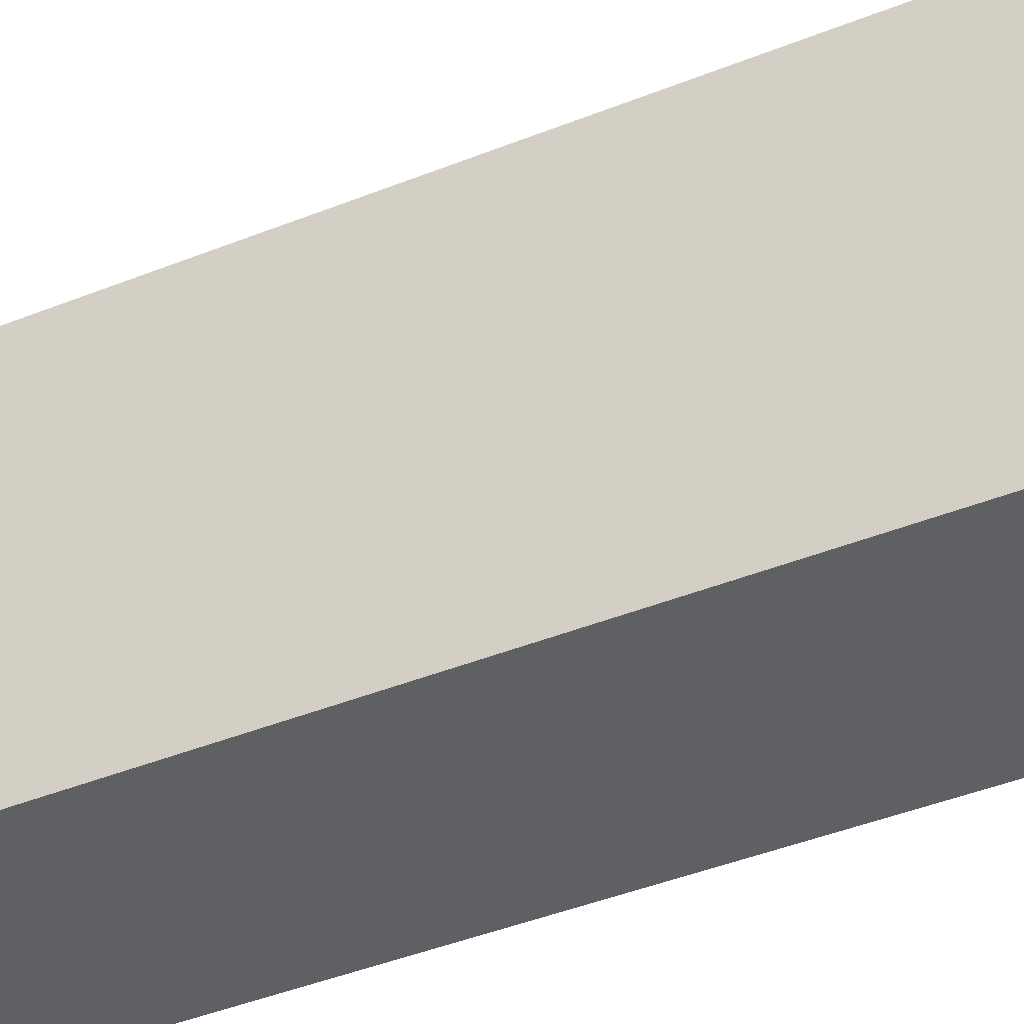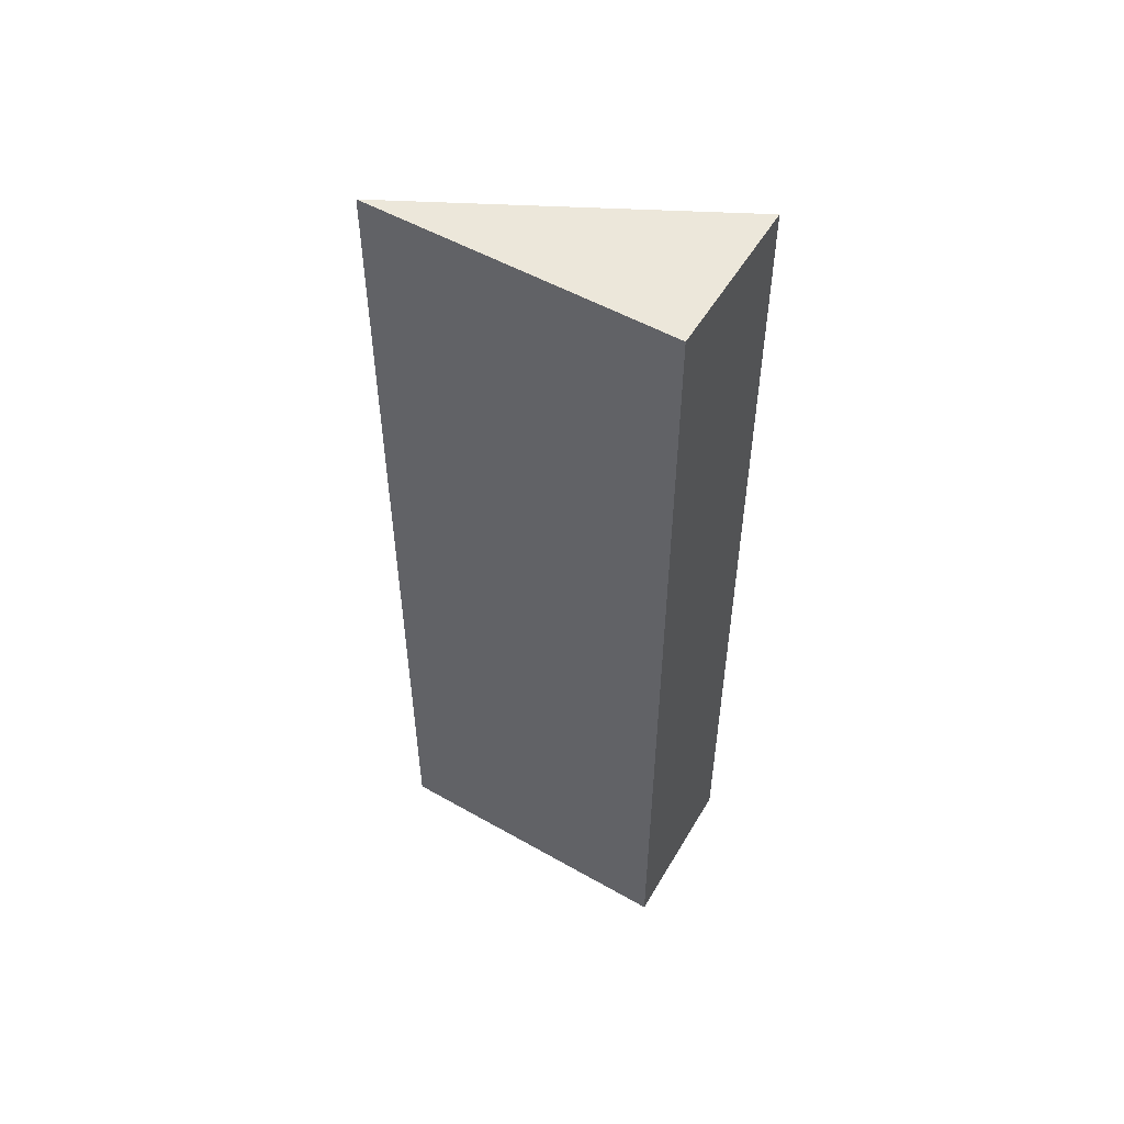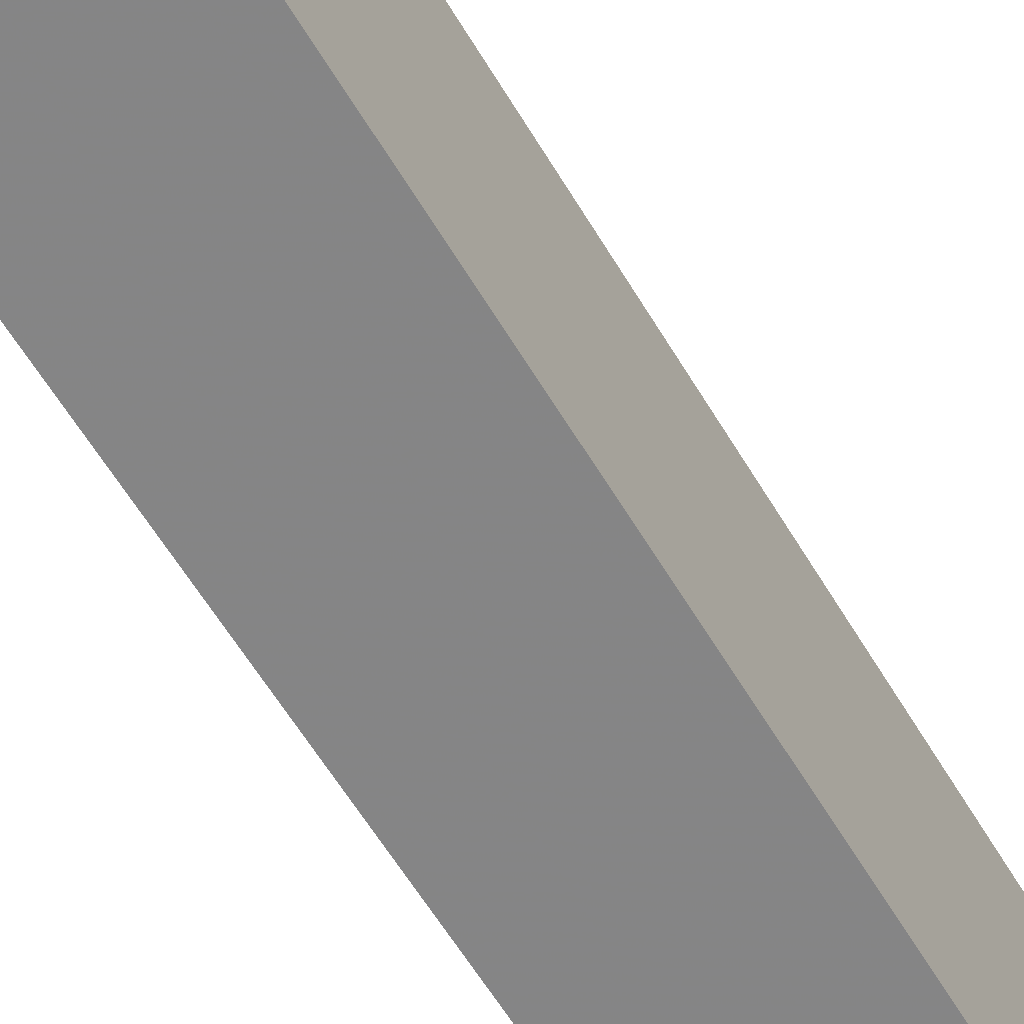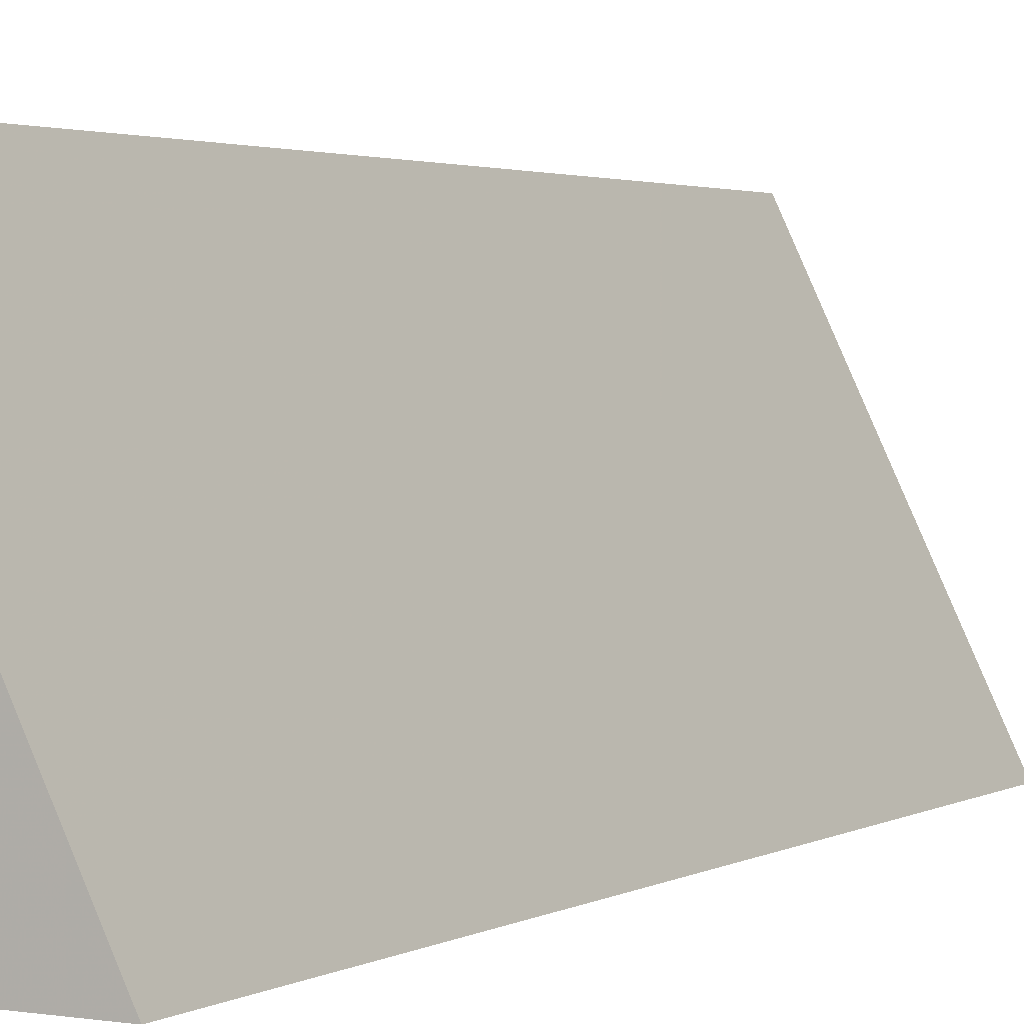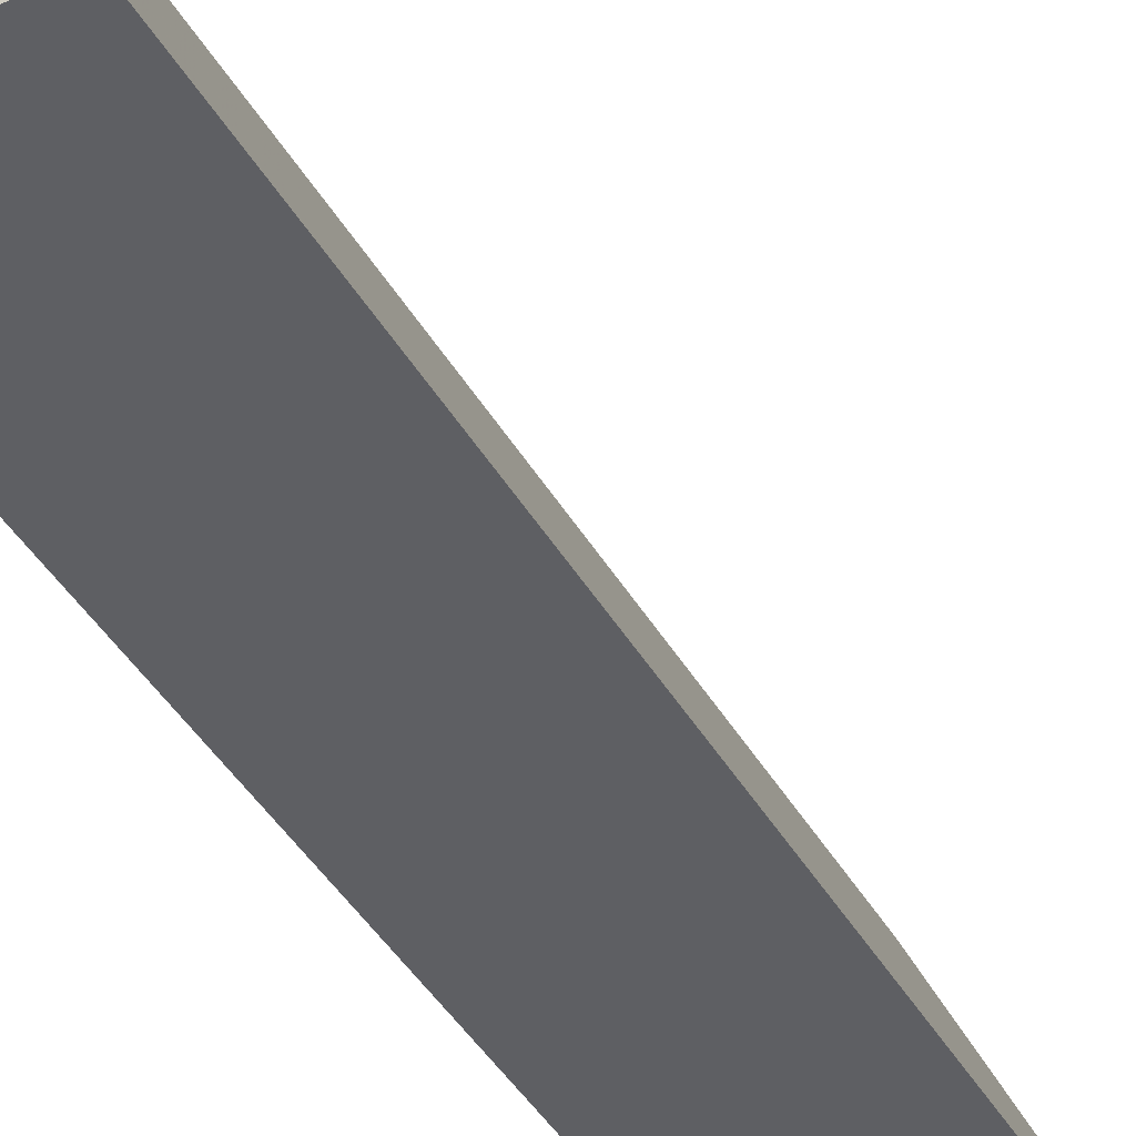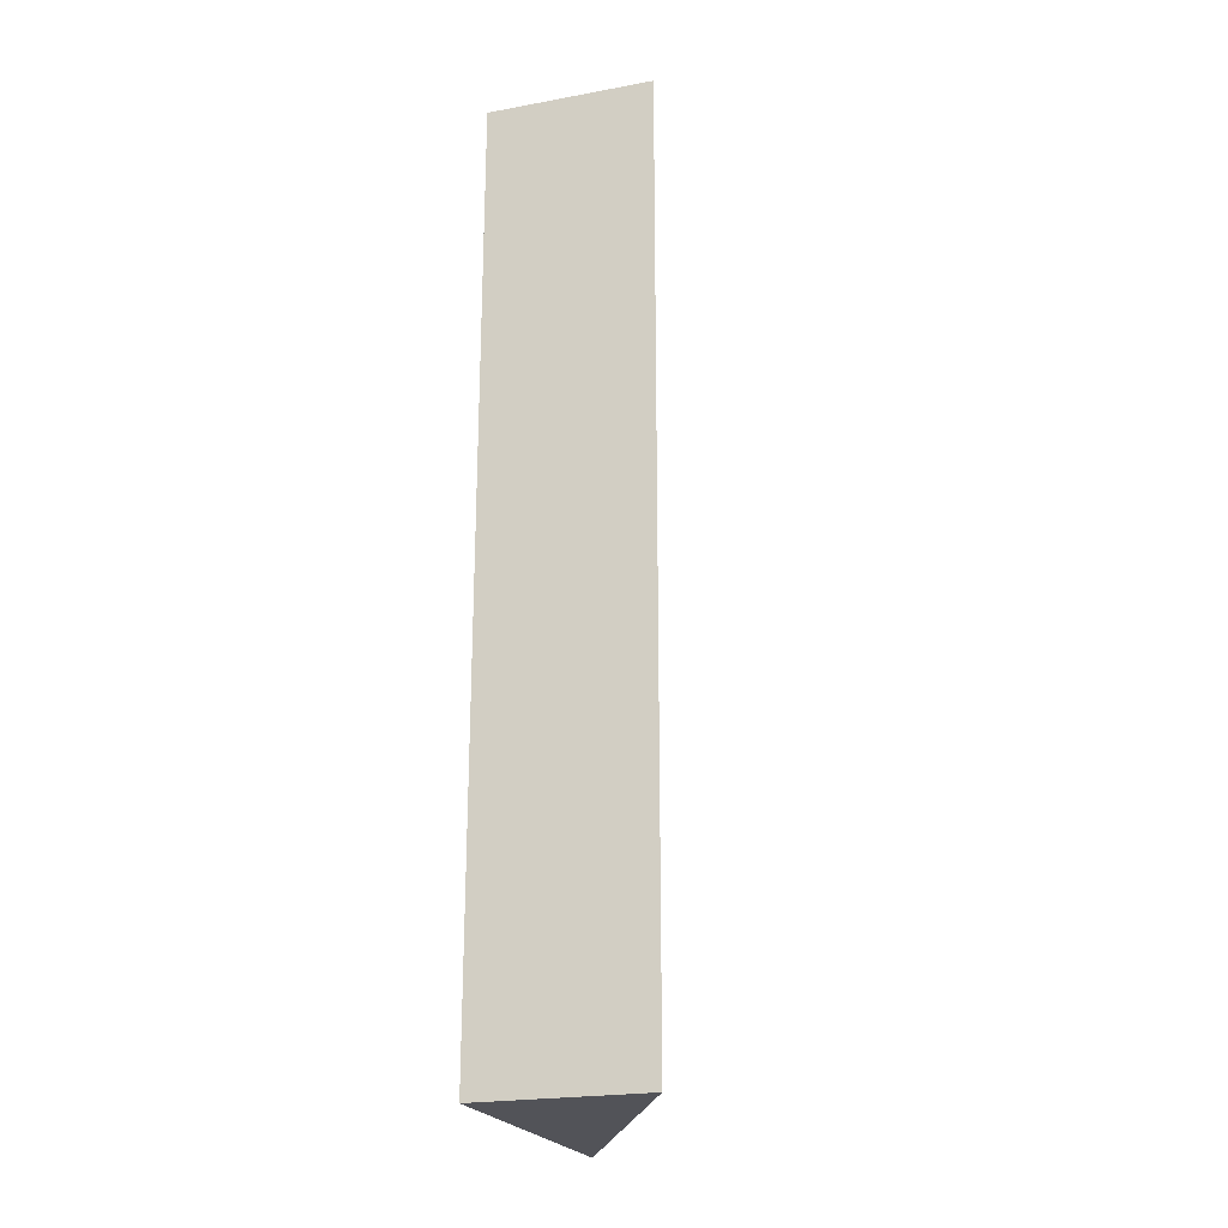
<metadata>
{"format":"obj","ext":"obj","renderer":"f3d","projection":"perspective","resolution":1024,"background":"white","views":[{"elev":-40.7,"azim":116.5,"up":"+Z"},{"elev":52.5,"azim":118.2,"up":"+Y"},{"elev":-60.9,"azim":30.8,"up":"+Z"},{"elev":2.0,"azim":-154.7,"up":"+Z"},{"elev":-41.8,"azim":-152.4,"up":"+Z"},{"elev":-22.7,"azim":-164.2,"up":"+Y"}]}
</metadata>
<code>
v 4.825 -0.07477 -2.917
v 4.81 -0.07477 -2.918
v 4.824 -0.07477 -2.888
v 4.825 -0.1639 -2.917
v 4.824 -0.1639 -2.888
v 4.81 -0.1639 -2.918
v 4.824 -0.1639 -2.888
v 4.825 -0.1639 -2.917
v 4.825 -0.07477 -2.917
v 4.824 -0.07477 -2.888
v 4.81 -0.1639 -2.918
v 4.824 -0.1639 -2.888
v 4.824 -0.07477 -2.888
v 4.81 -0.07477 -2.918
v 4.825 -0.1639 -2.917
v 4.81 -0.1639 -2.918
v 4.81 -0.07477 -2.918
v 4.825 -0.07477 -2.917
f 1 2 3
f 4 5 6
f 7 8 9
f 7 9 10
f 11 12 13
f 11 13 14
f 15 16 17
f 15 17 18

</code>
